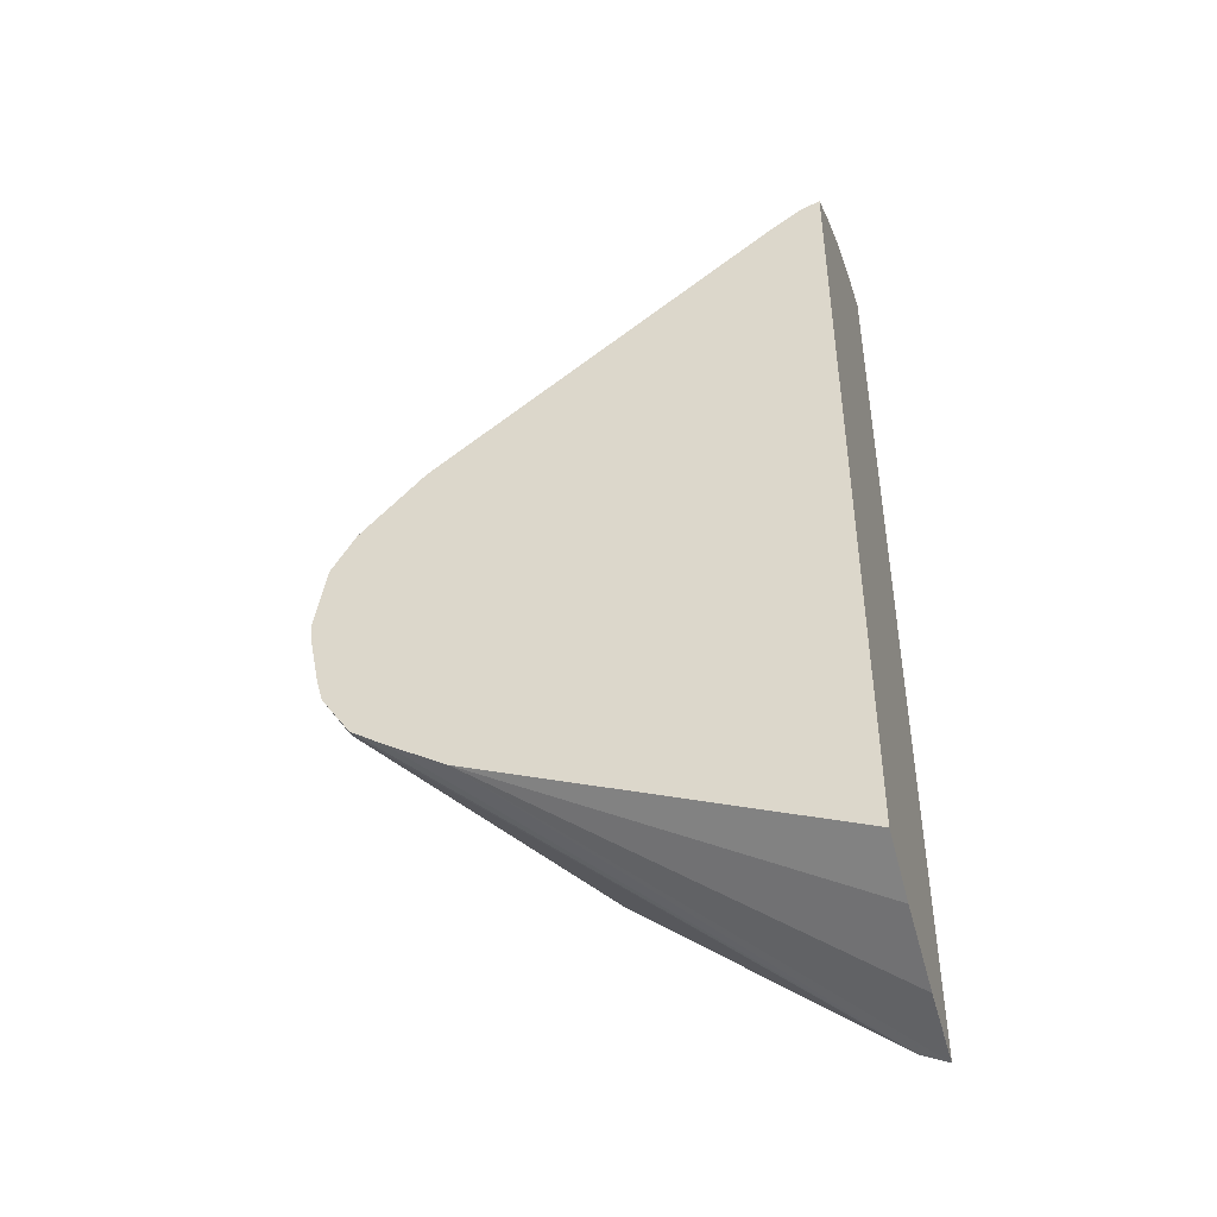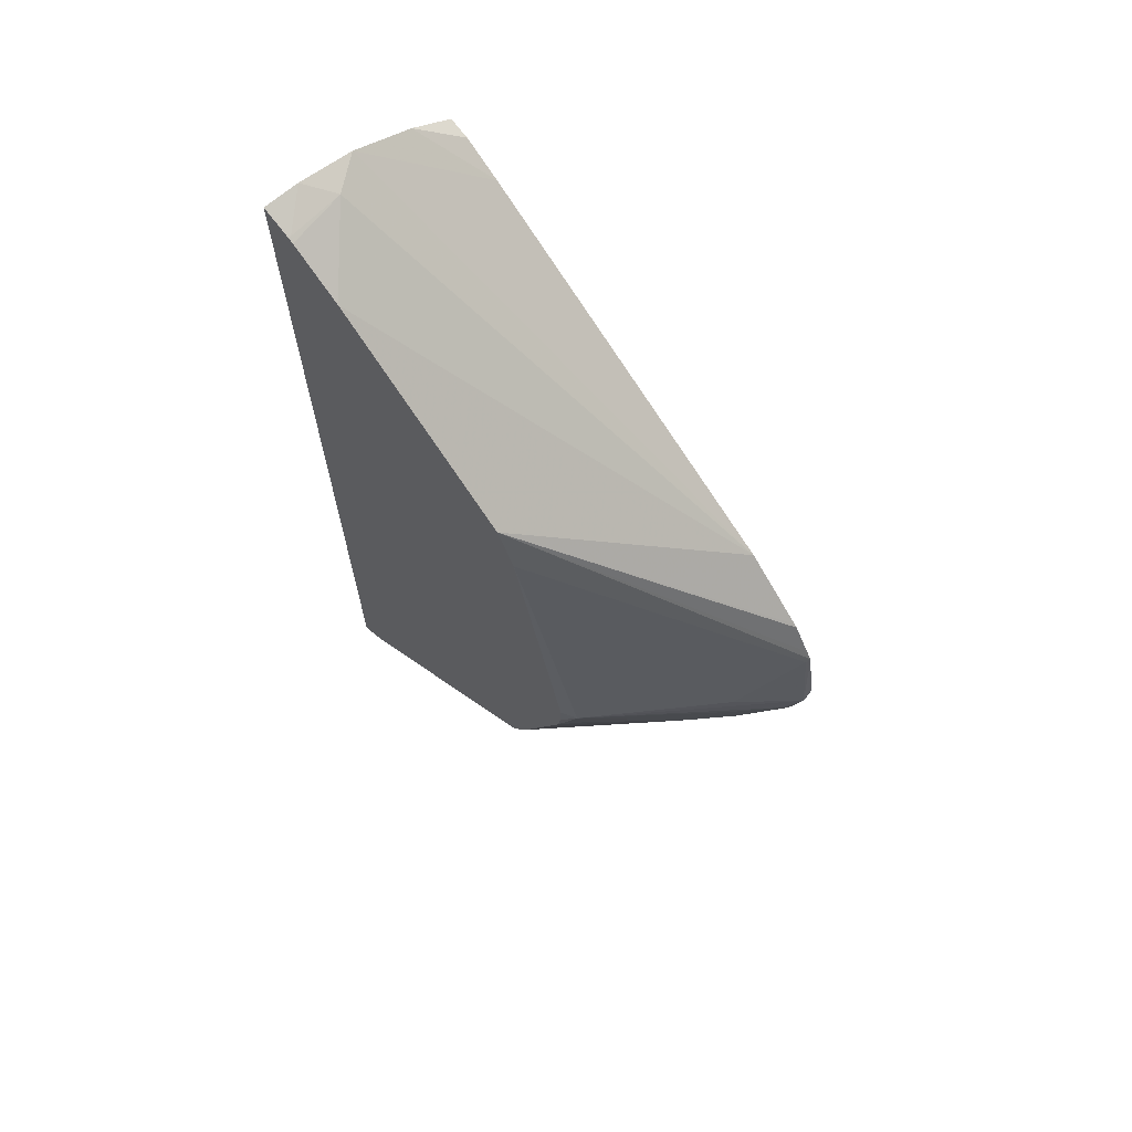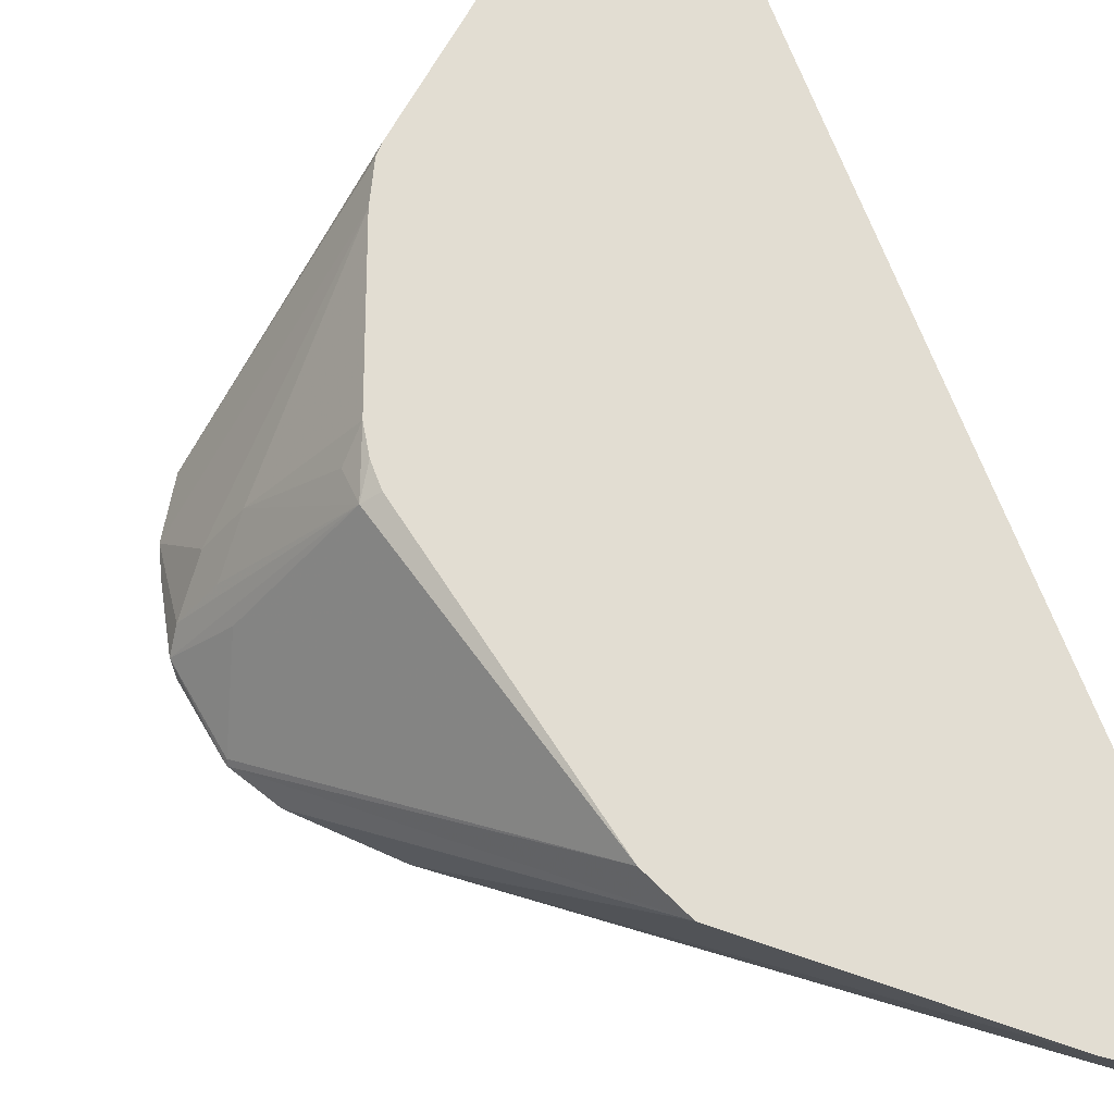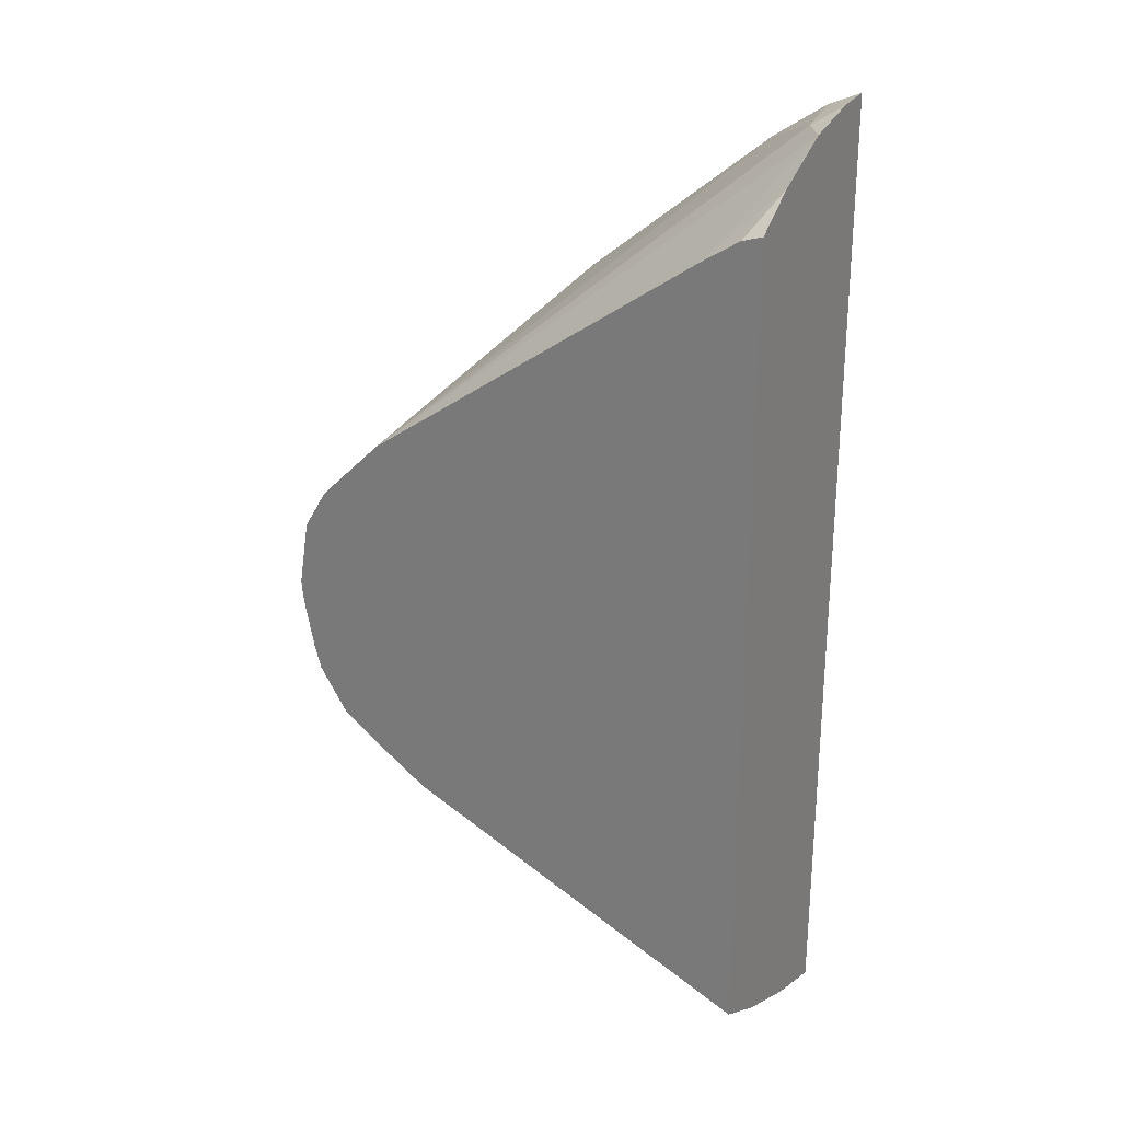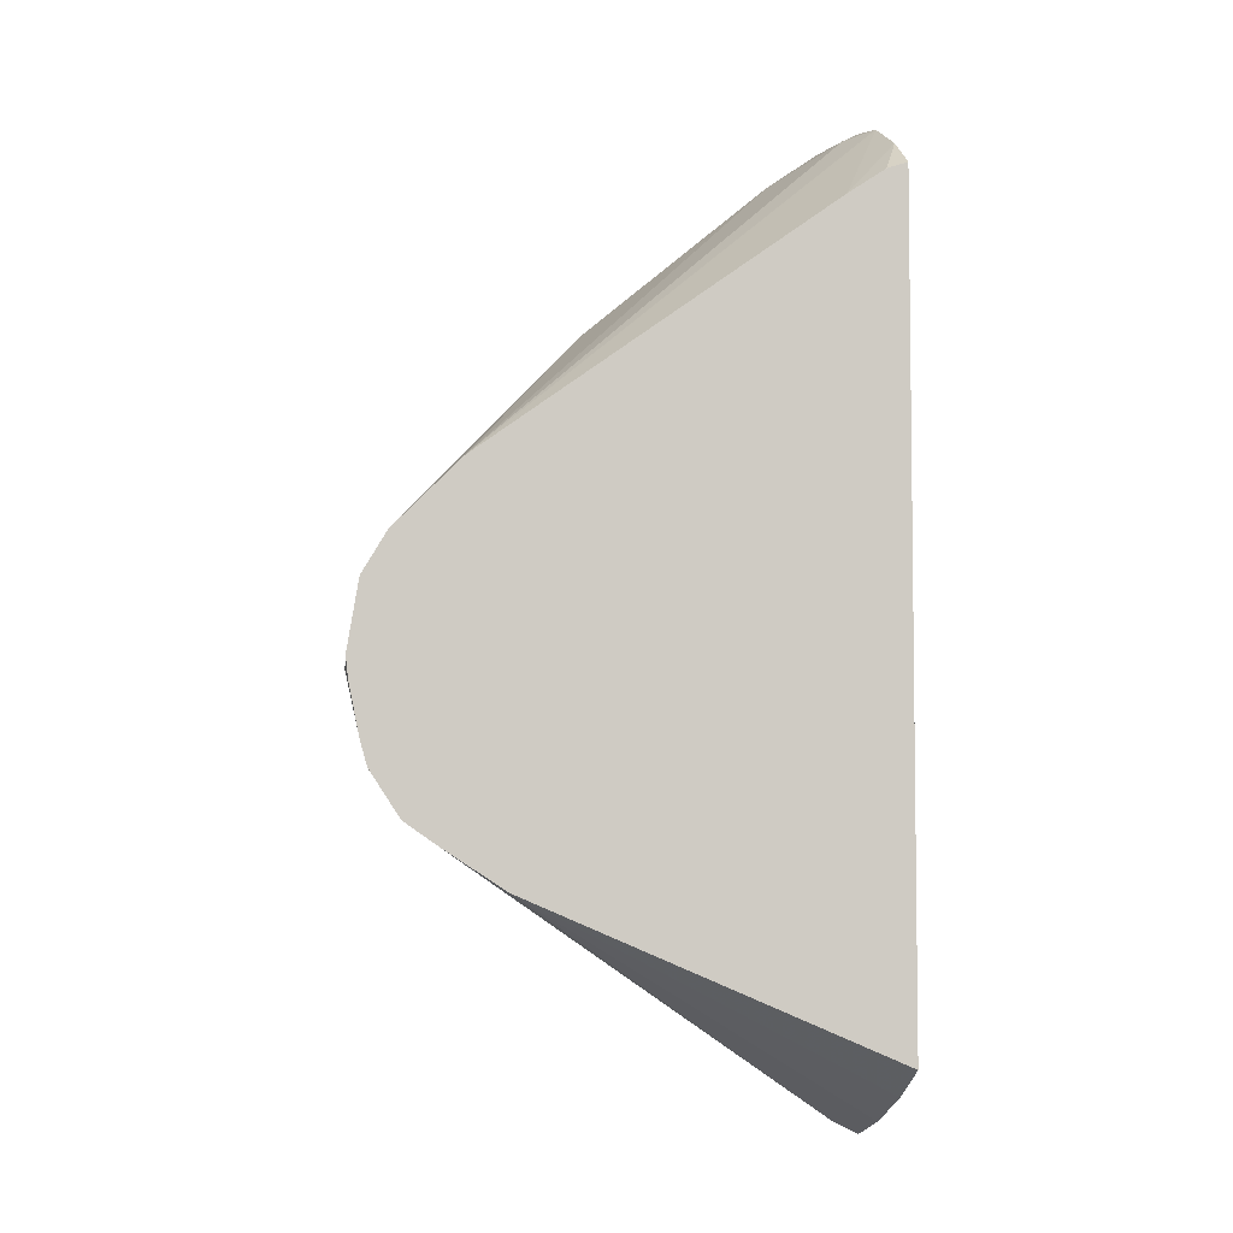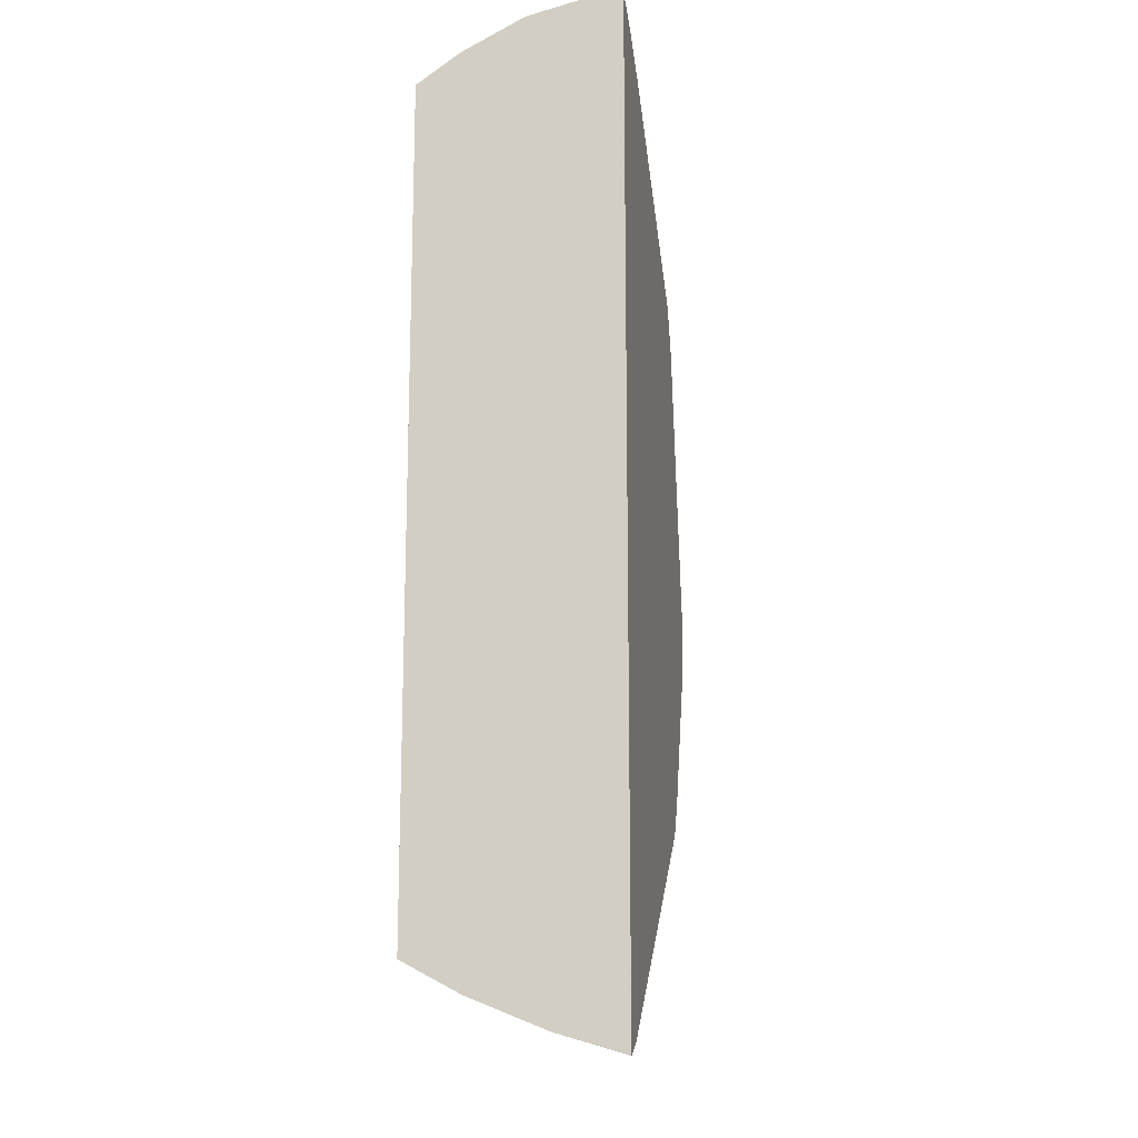
<metadata>
{"format":"obj","ext":"obj","renderer":"f3d","projection":"perspective","resolution":1024,"background":"white","views":[{"elev":-45.2,"azim":17.1,"up":"+Z"},{"elev":67.9,"azim":-133.1,"up":"+Z"},{"elev":68.2,"azim":-20.7,"up":"+Y"},{"elev":26.9,"azim":29.8,"up":"+Z"},{"elev":-4.9,"azim":-9.6,"up":"+Z"},{"elev":-15.6,"azim":100.7,"up":"+Z"}]}
</metadata>
<code>
v -0.5228 -0.3304 0.01588
v -0.5228 -0.3251 0.008798
v -0.5215 -0.3304 0.003542
v -0.5166 -0.3304 0.05267
v -0.4979 -0.2929 0.01759
v -0.4452 -0.2226 0.01759
v -0.5162 -0.3163 2.16e-06
v -0.5118 -0.3304 -0.03862
v -0.5158 -0.3304 -0.02467
v -0.5155 -0.328 0.05267
v -0.5161 -0.3304 0.05471
v -0.4803 -0.2753 0.03519
v -0.4364 -0.2182 0.01759
v -0.4364 -0.2182 0.004508
v -0.4338 -0.2182 -0.01019
v -0.4459 -0.2285 2.16e-06
v -0.4803 -0.2753 -0.01754
v -0.4979 -0.2929 2.16e-06
v -0.4027 -0.2182 0.1742
v -0.4986 -0.2987 -0.01754
v -0.4042 -0.2182 -0.08785
v -0.3983 -0.2182 -0.09955
v -0.3949 -0.2182 -0.1064
v -0.4964 -0.3251 -0.06146
v -0.5004 -0.3304 -0.05621
v -0.5131 -0.3304 0.05981
v -0.3917 -0.2182 0.1984
v -0.39 -0.2182 -0.1116
v -0.2534 -0.2182 -0.2258
v -0.4951 -0.3304 -0.06415
v -0.5026 -0.3304 0.07724
v -0.2863 -0.2182 0.2863
v -0.5008 -0.3304 0.07906
v -0.4657 -0.3304 0.1142
v -0.246 -0.2182 -0.2295
v -0.4424 -0.3304 -0.09928
v -0.4762 -0.3304 -0.07729
v -0.2519 -0.2519 0.3045
v -0.2577 -0.2182 0.306
v -0.2713 -0.3304 0.2537
v -0.2387 -0.2709 0.306
v -0.2388 -0.2182 -0.2332
v -0.2387 -0.2563 -0.2218
v -0.2387 -0.2987 -0.2044
v -0.2387 -0.3304 -0.1873
v -0.2387 -0.2387 0.3133
v -0.2548 -0.2197 0.3075
v -0.2548 -0.2182 0.3075
v -0.2502 -0.3304 0.2678
v -0.2387 -0.306 0.2885
v -0.2387 -0.2182 -0.2326
v -0.2387 -0.3304 0.2716
v -0.2387 -0.2182 0.3148
v -0.2534 -0.2182 0.3082
f 24 28 29
f 24 29 30
f 24 30 25
f 27 33 34
f 27 31 33
f 23 28 24
f 27 34 32
f 29 35 36
f 26 31 27
f 17 21 20
f 13 21 15
f 15 21 17
f 15 17 16
f 13 15 14
f 13 22 21
f 13 23 22
f 13 28 23
f 13 29 28
f 13 35 29
f 13 51 42
f 13 42 35
f 29 36 37
f 17 20 18
f 29 37 30
f 47 53 54
f 32 34 38
f 13 53 51
f 49 52 50
f 47 54 48
f 46 53 47
f 42 51 43
f 41 53 46
f 41 51 53
f 41 43 51
f 41 44 43
f 41 45 44
f 41 52 45
f 32 38 39
f 41 50 52
f 40 49 50
f 39 47 48
f 38 47 39
f 38 46 47
f 38 41 46
f 36 44 45
f 36 43 44
f 36 42 43
f 35 42 36
f 34 41 38
f 34 40 41
f 40 50 41
f 13 54 53
f 6 12 19
f 13 39 48
f 2 8 9
f 2 7 8
f 2 6 7
f 2 5 6
f 1 4 2
f 1 11 4
f 1 26 11
f 1 31 26
f 1 33 31
f 1 34 33
f 2 9 3
f 1 40 34
f 1 52 49
f 1 36 45
f 1 37 36
f 1 30 37
f 1 25 30
f 1 8 25
f 1 9 8
f 1 3 9
f 1 2 3
f 13 48 54
f 1 49 40
f 2 4 10
f 1 45 52
f 4 11 10
f 13 32 39
f 2 10 5
f 13 27 32
f 13 19 27
f 11 27 19
f 11 26 27
f 10 11 19
f 8 24 25
f 8 23 24
f 8 22 23
f 8 21 22
f 10 19 12
f 7 20 8
f 5 10 12
f 8 20 21
f 6 13 14
f 6 14 15
f 5 12 6
f 6 16 17
f 6 15 16
f 6 17 18
f 6 18 7
f 6 19 13
f 7 18 20

</code>
